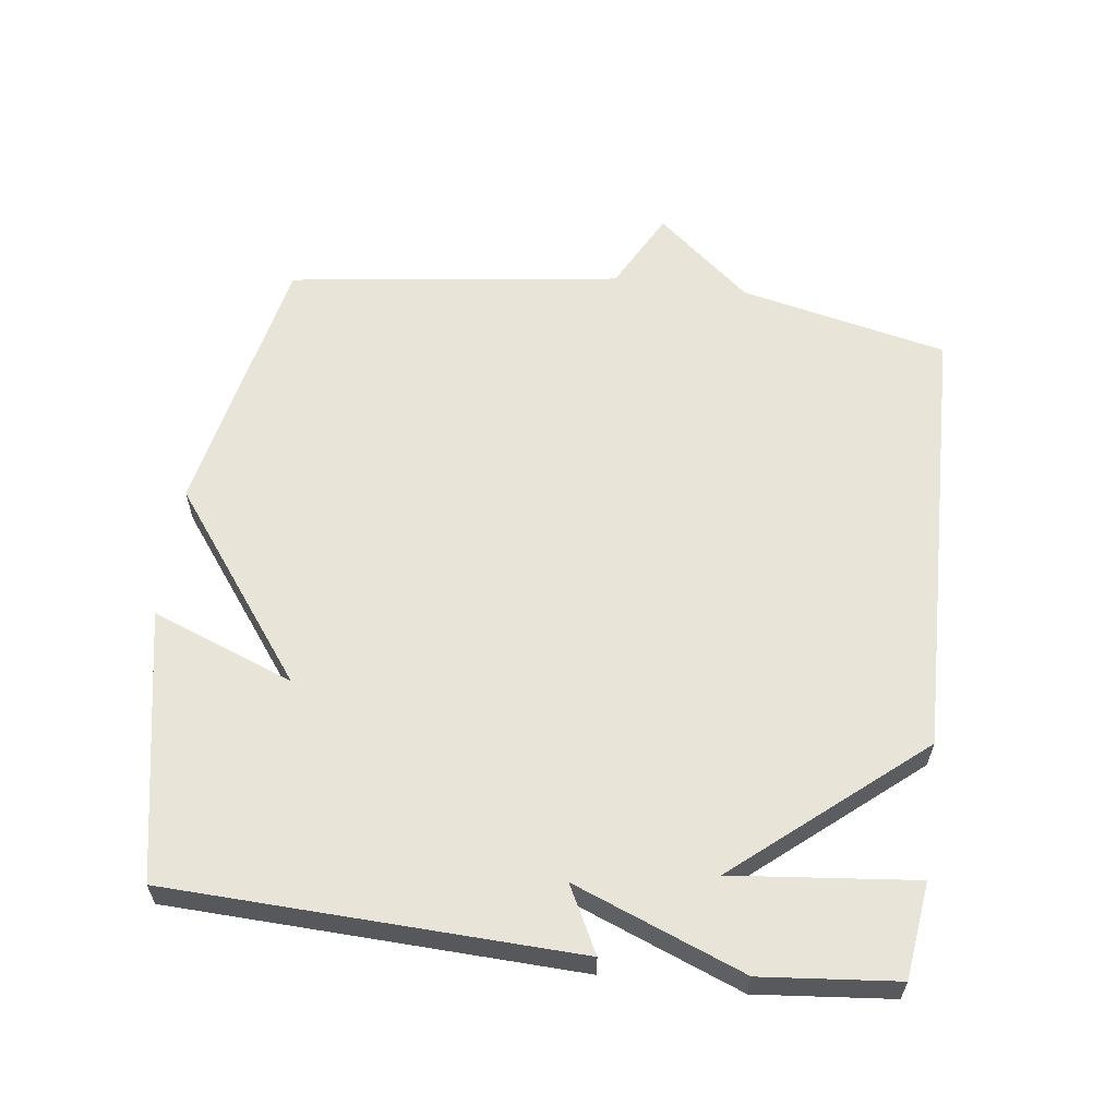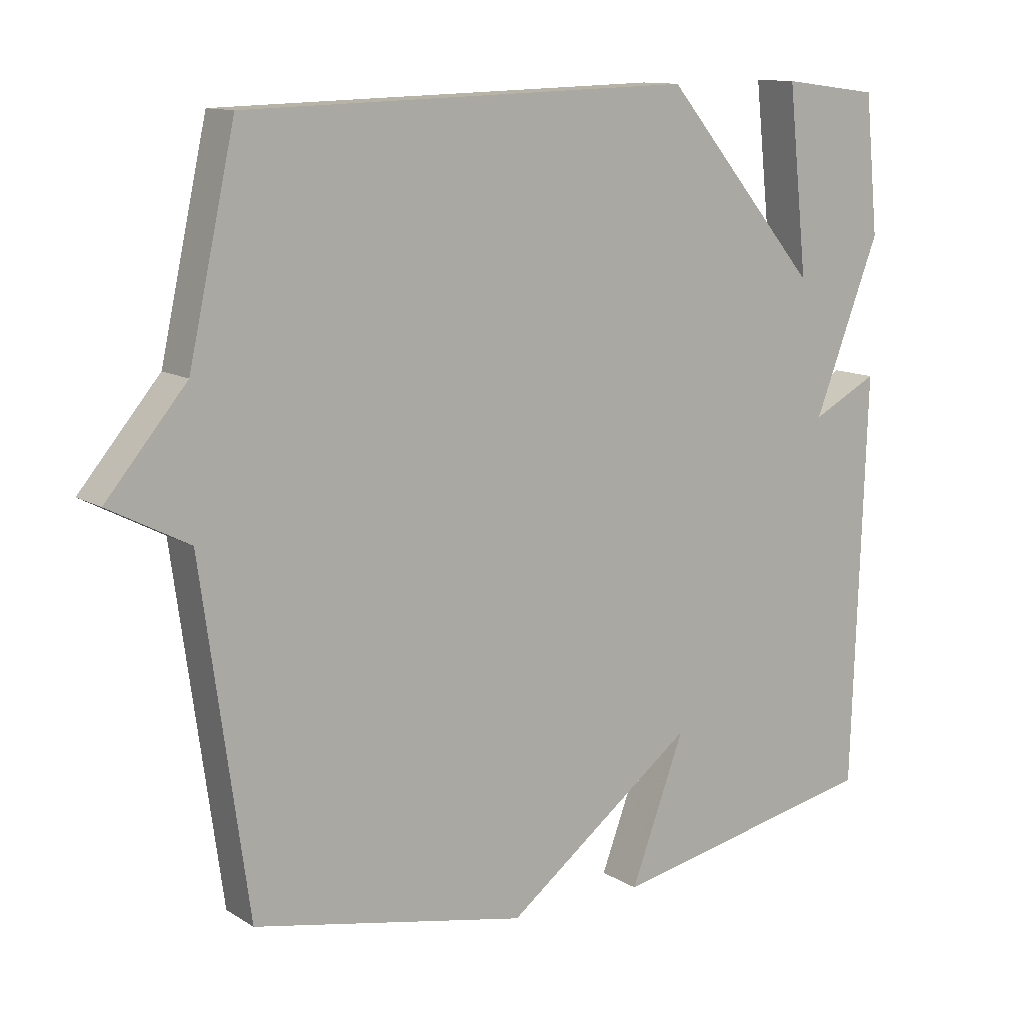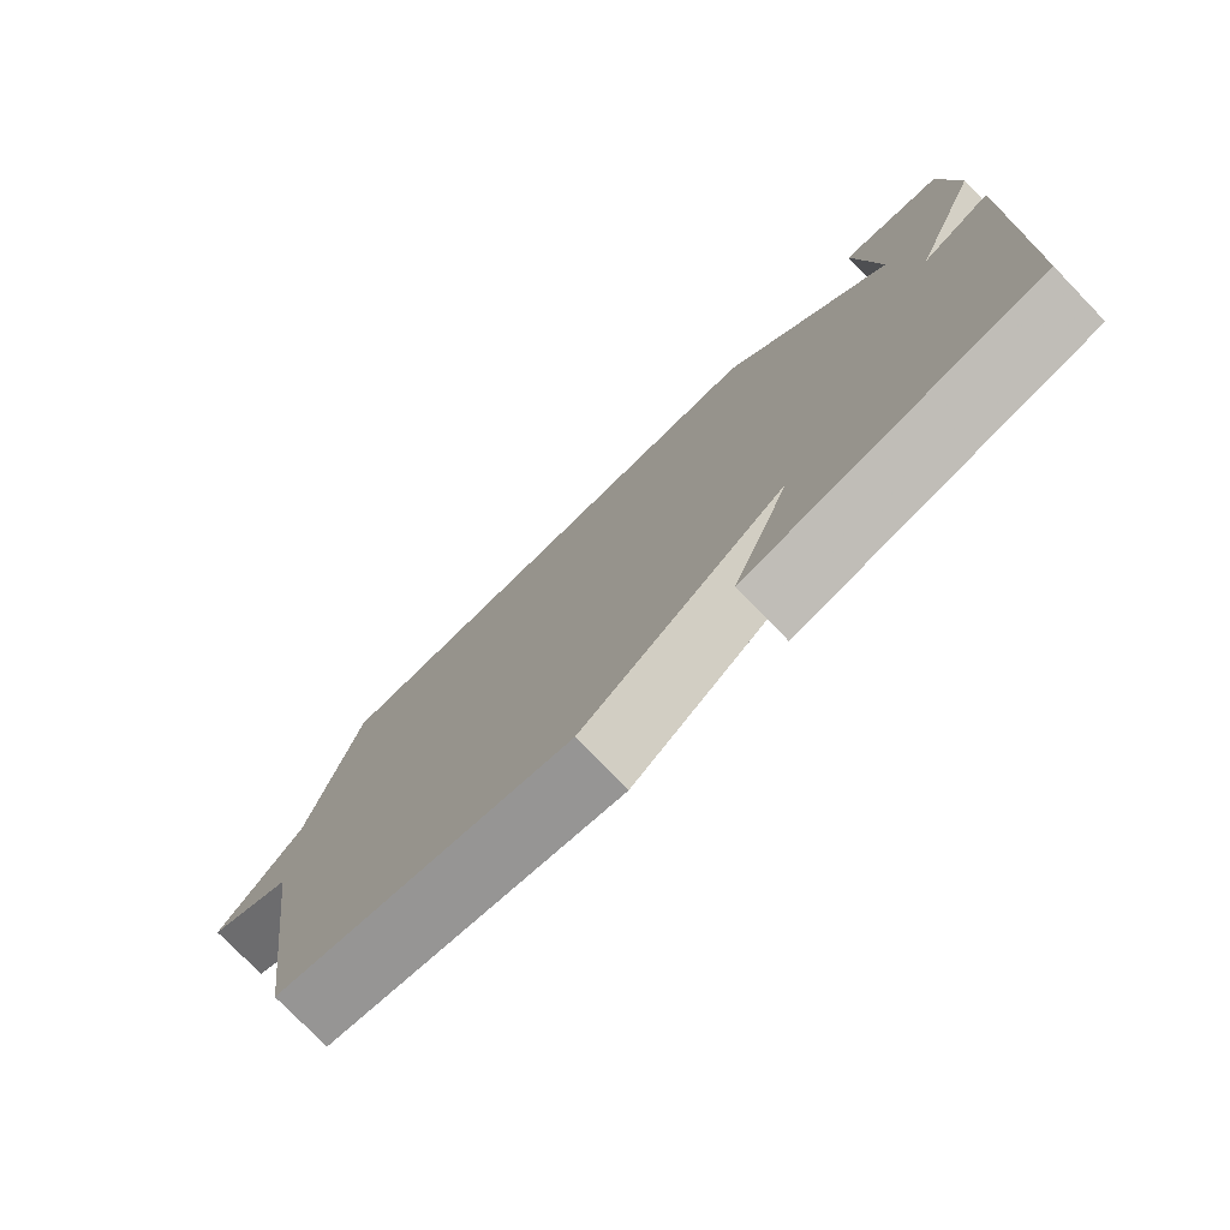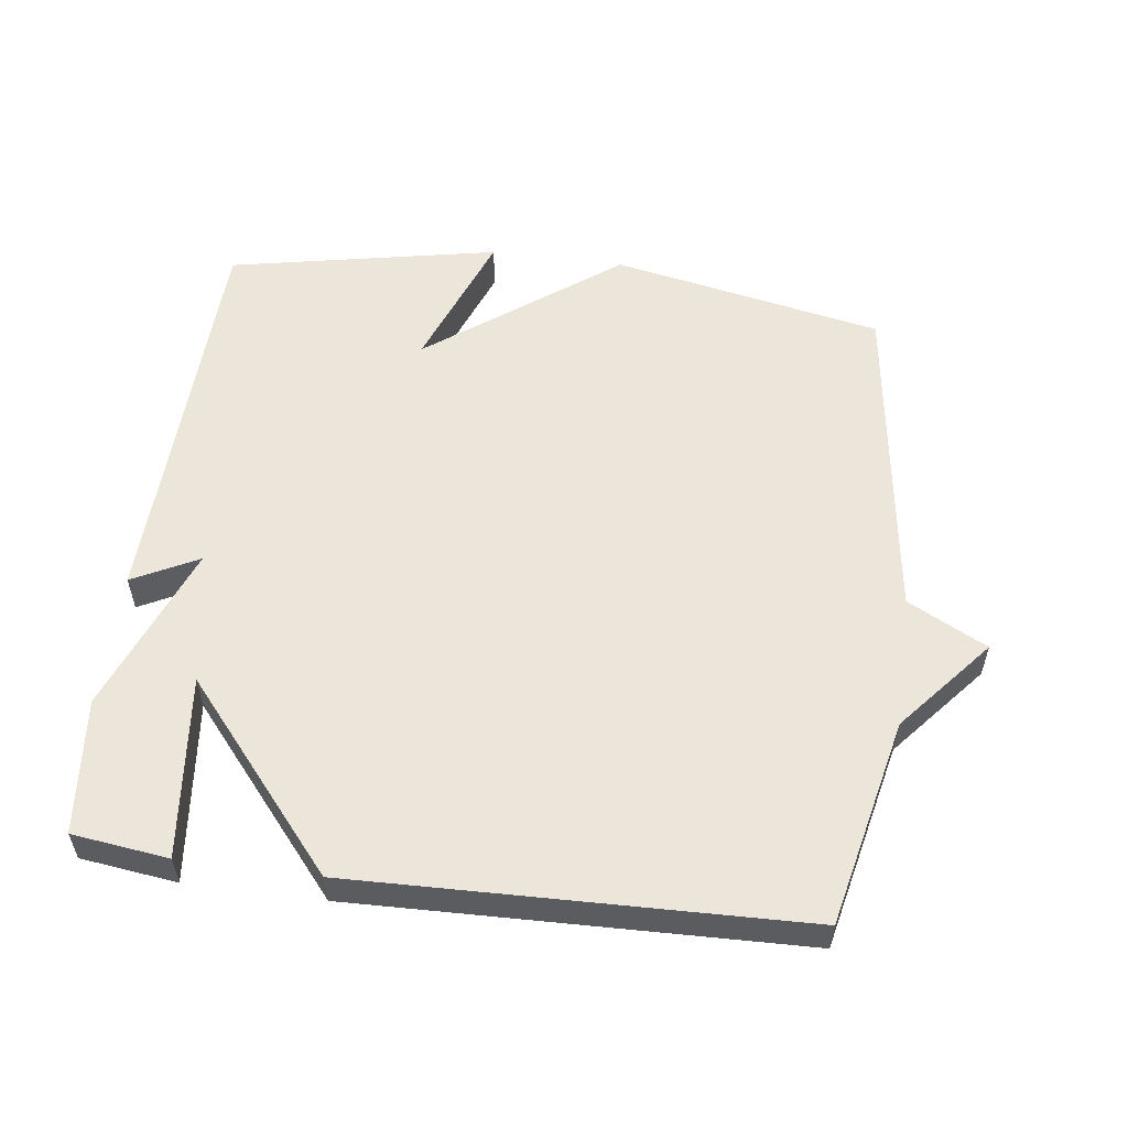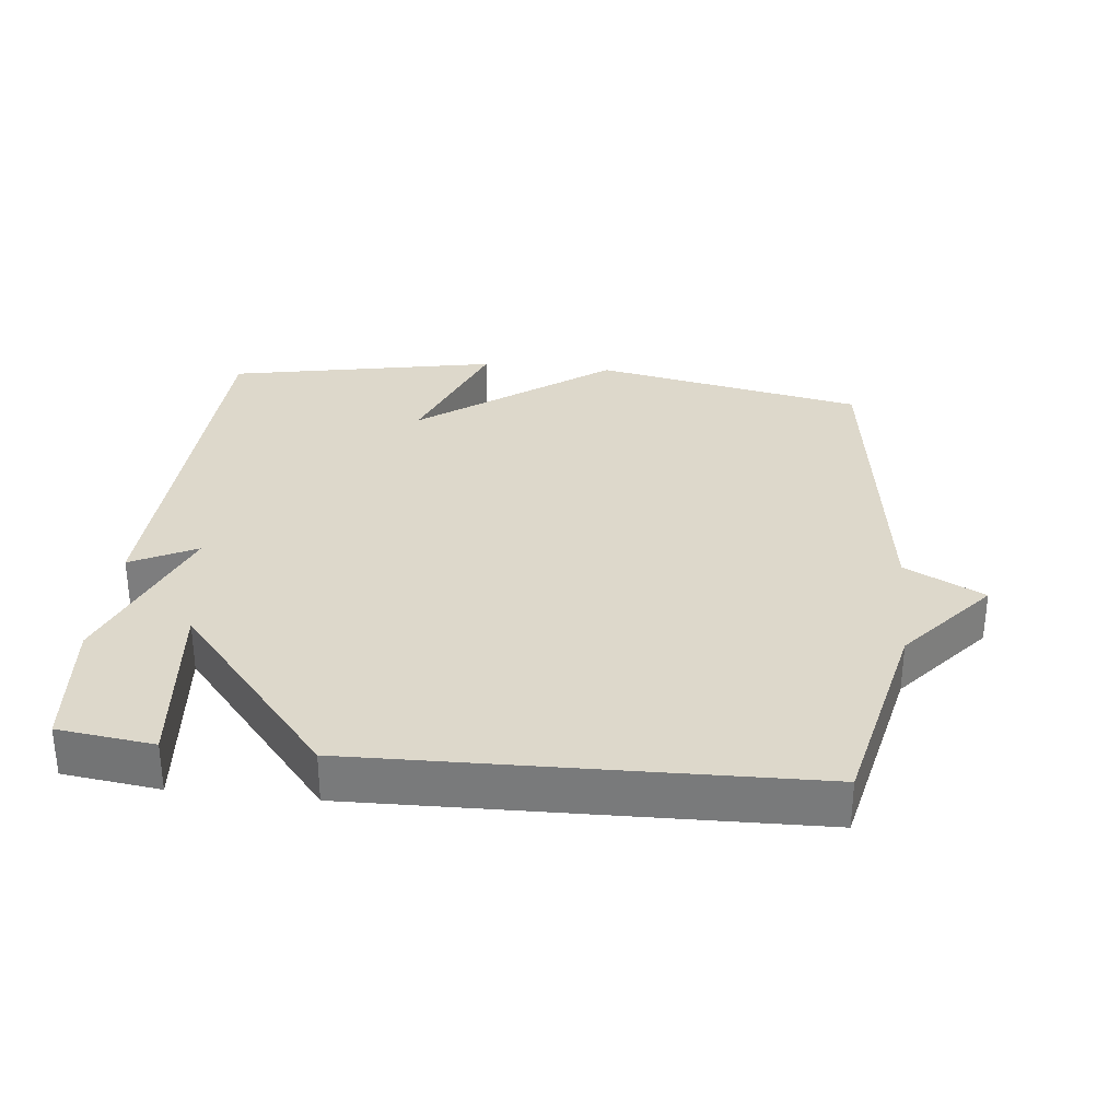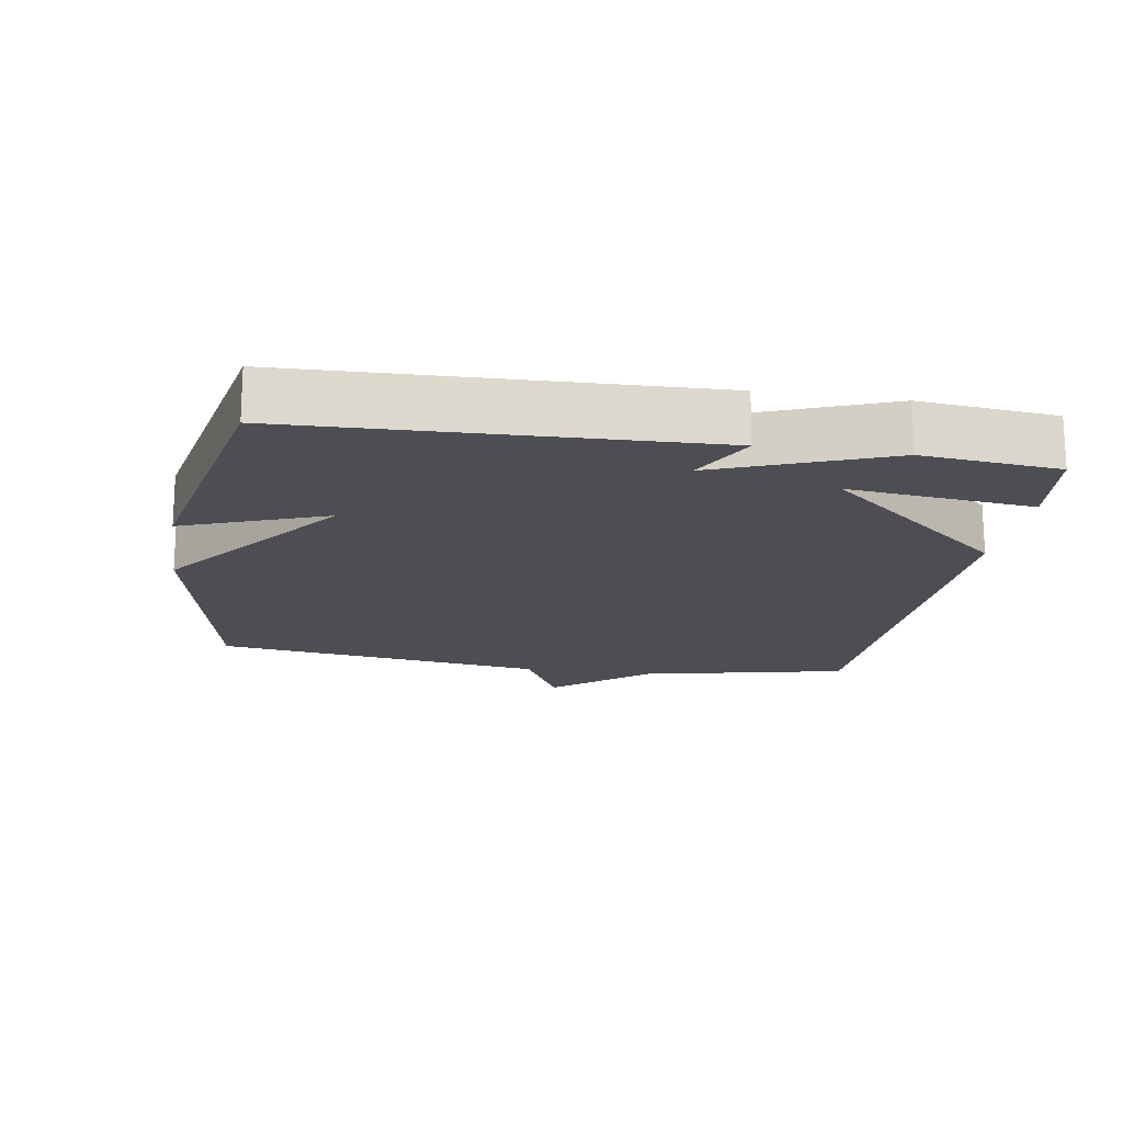
<metadata>
{"format":"obj","ext":"obj","renderer":"f3d","projection":"perspective","resolution":1024,"background":"white","views":[{"elev":60.1,"azim":-82.4,"up":"+Y"},{"elev":11.9,"azim":144.7,"up":"+Z"},{"elev":-77.0,"azim":-135.9,"up":"+Z"},{"elev":55.6,"azim":7.5,"up":"+Y"},{"elev":31.4,"azim":6.3,"up":"+Y"},{"elev":-17.3,"azim":-99.2,"up":"+Y"}]}
</metadata>
<code>
v 0.5 0.07 0.5
v 0.568 0.07 0.193
v 0.685 0.07 0.054
v 0.568 0.07 -0.007
v 0.5 0.07 -0.5
v 0.099 0.07 -0.58
v -0.18 0.07 -0.37
v -0.101 0.07 -0.58
v -0.5 0.07 -0.5
v -0.52 0.07 0.1
v -0.423 0.07 0.05
v -0.52 0.07 0.3
v -0.5 0.07 0.5
v -0.358 0.07 0.518
v -0.387 0.07 0.248
v -0.158 0.07 0.518
v 0.5 0 0.5
v 0.568 0 0.193
v 0.685 0 0.054
v 0.568 0 -0.007
v 0.5 0 -0.5
v 0.099 0 -0.58
v -0.18 0 -0.37
v -0.101 0 -0.58
v -0.5 0 -0.5
v -0.52 0 0.1
v -0.423 0 0.05
v -0.52 0 0.3
v -0.5 0 0.5
v -0.358 0 0.518
v -0.387 0 0.248
v -0.158 0 0.518
f 15 16 1 2
f 13 14 15
f 12 13 15
f 11 12 15
f 2 3 4
f 15 2 4
f 11 15 4
f 9 10 11
f 8 9 11
f 7 8 11
f 6 7 11
f 5 6 11
f 4 5 11
f 18 17 32 31
f 31 30 29
f 31 29 28
f 31 28 27
f 20 19 18
f 20 18 31
f 20 31 27
f 27 26 25
f 27 25 24
f 27 24 23
f 27 23 22
f 27 22 21
f 27 21 20
f 1 17 18 2
f 2 18 19 3
f 3 19 20 4
f 4 20 21 5
f 5 21 22 6
f 6 22 23 7
f 7 23 24 8
f 8 24 25 9
f 9 25 26 10
f 10 26 27 11
f 11 27 28 12
f 12 28 29 13
f 13 29 30 14
f 14 30 31 15
f 15 31 32 16
f 16 32 17 1

</code>
